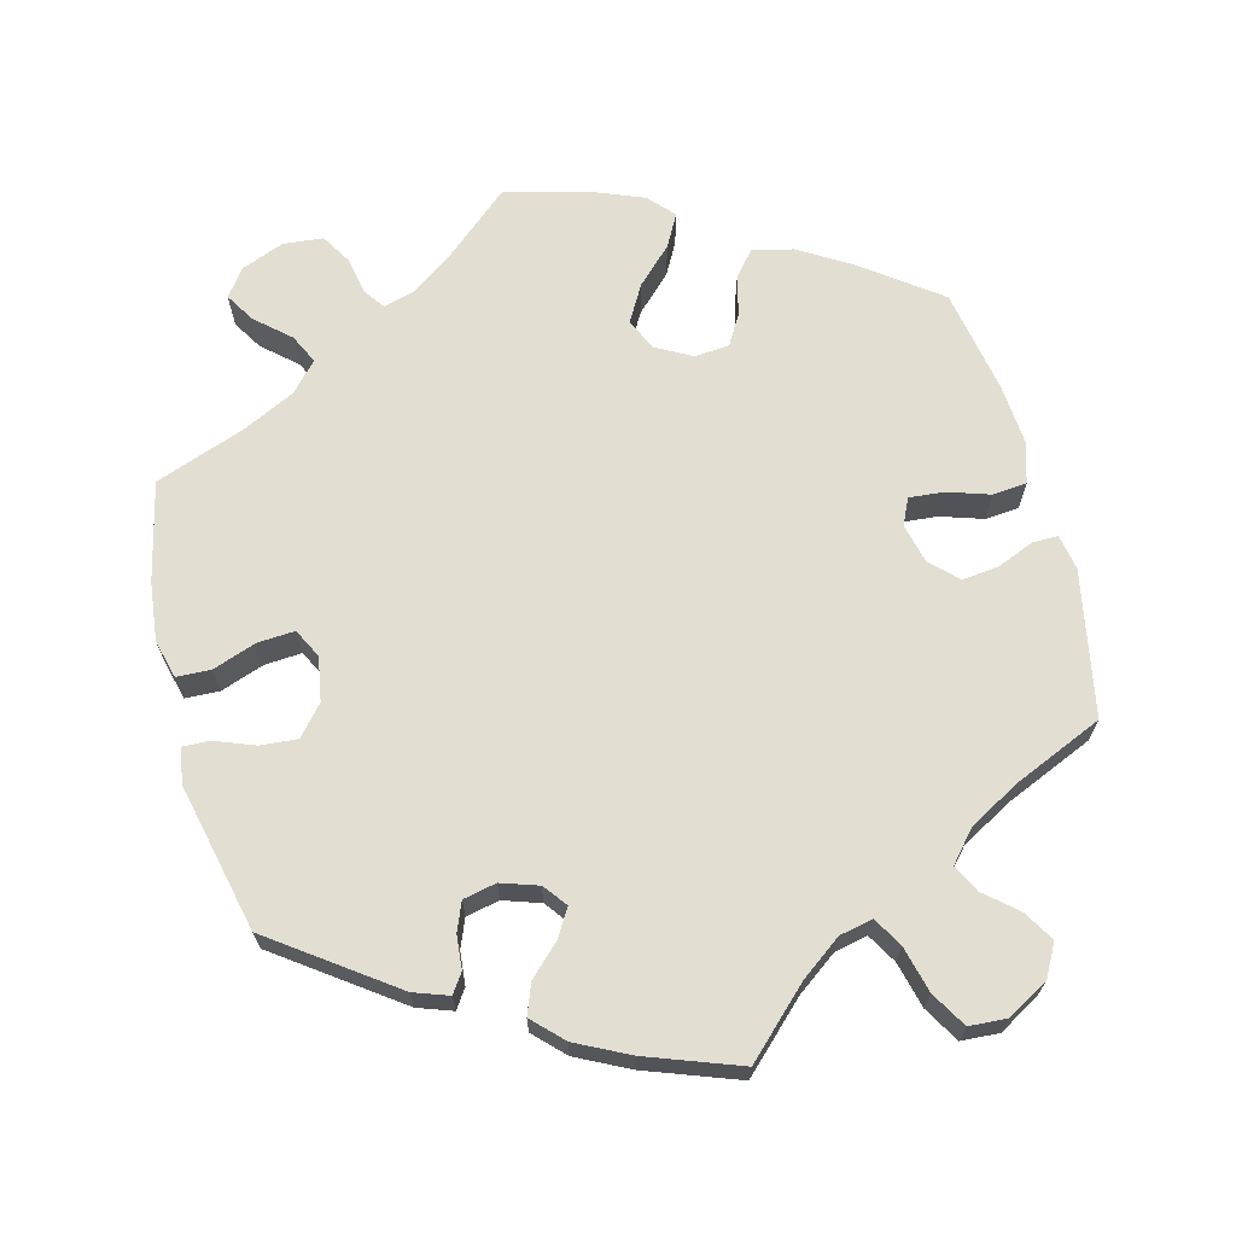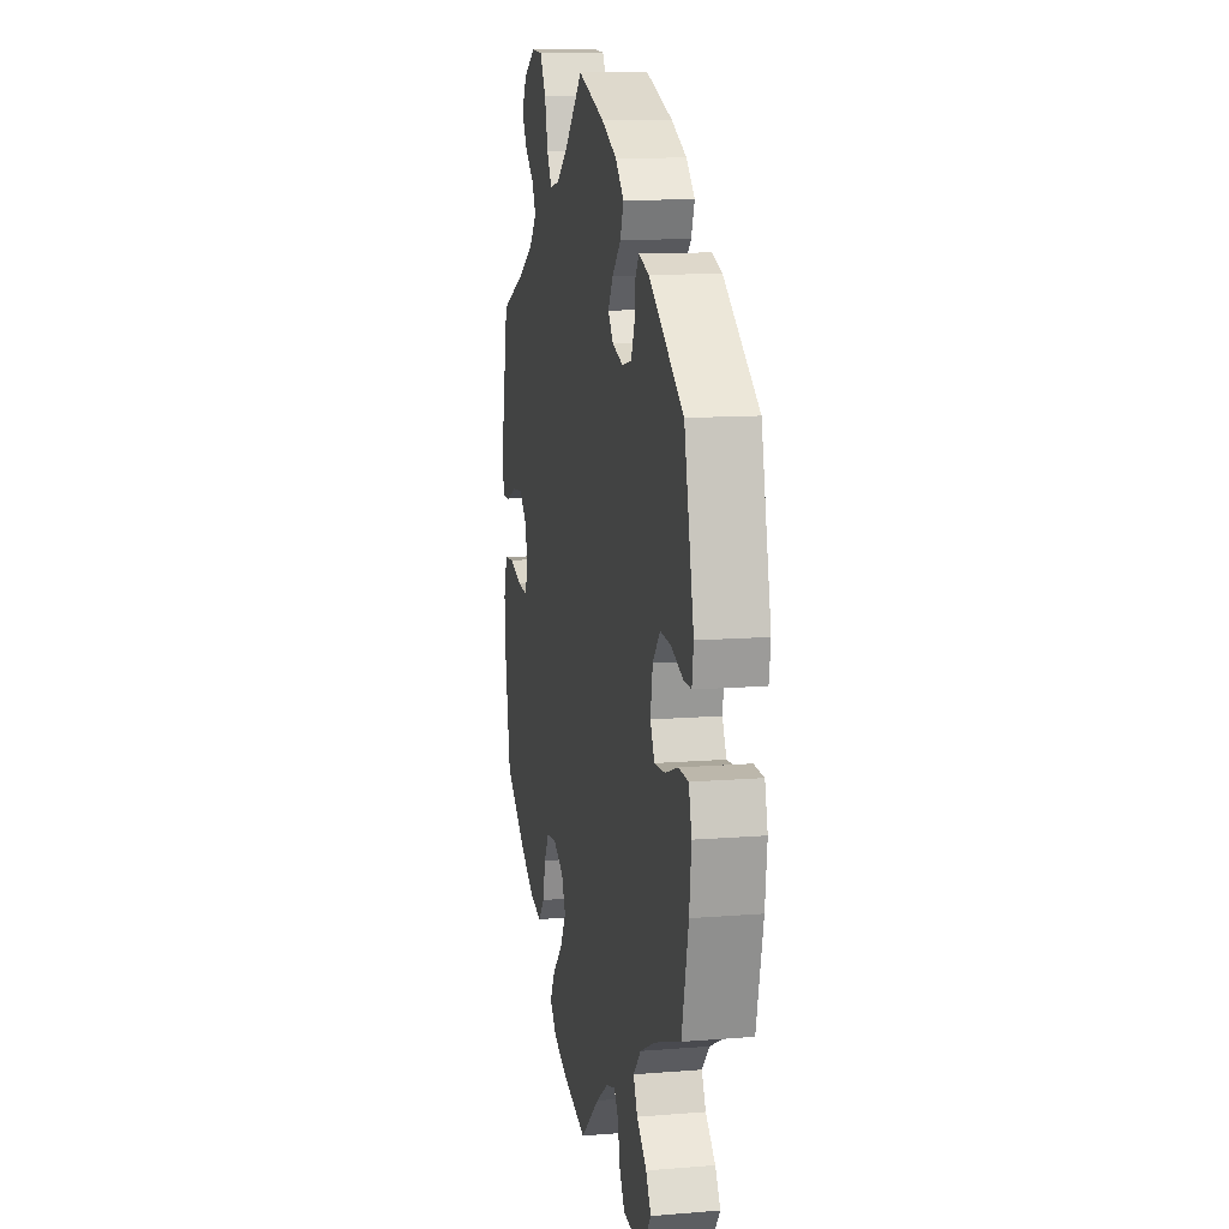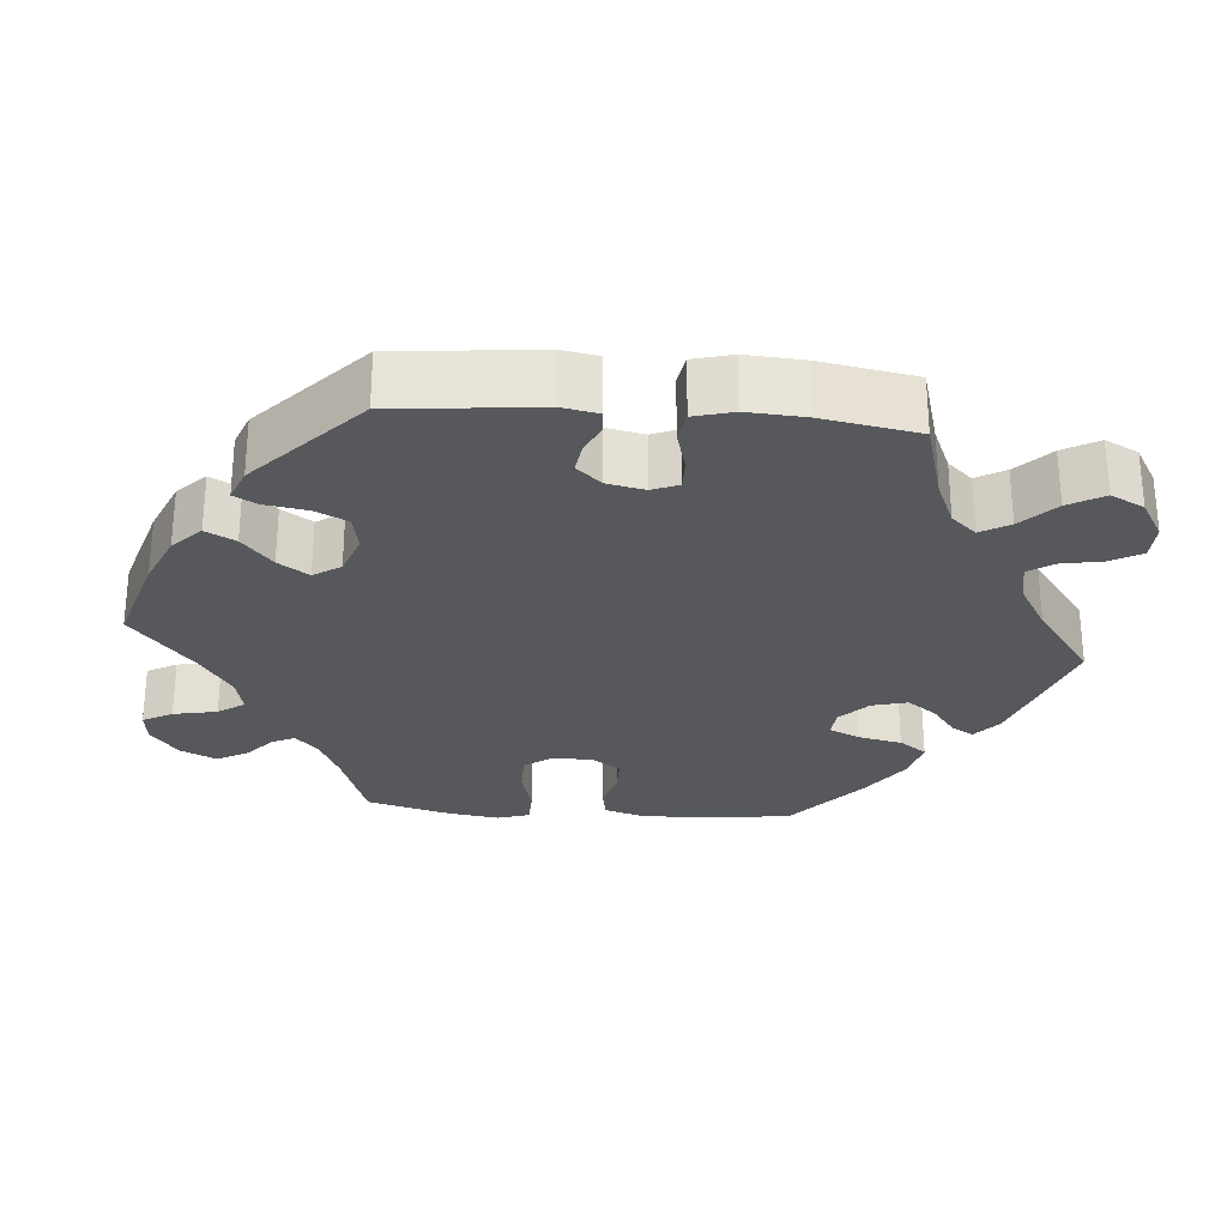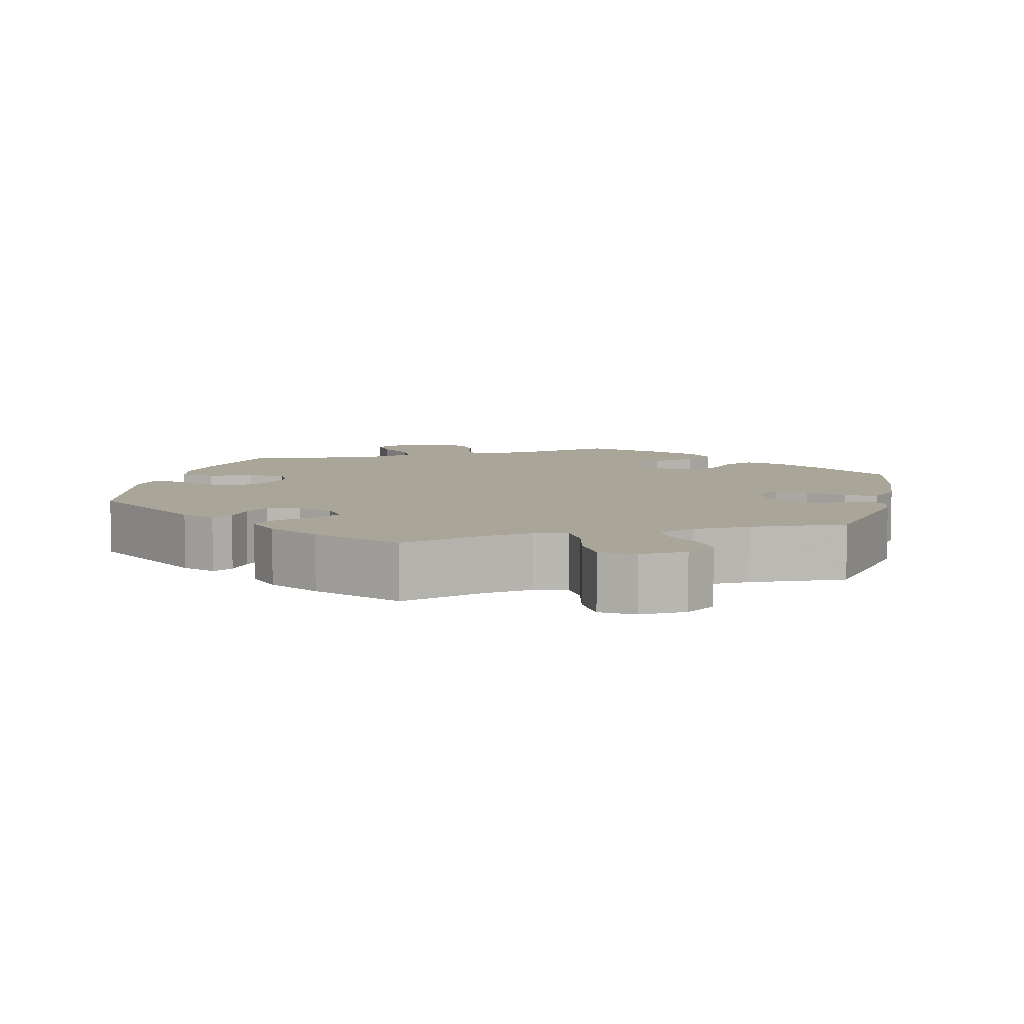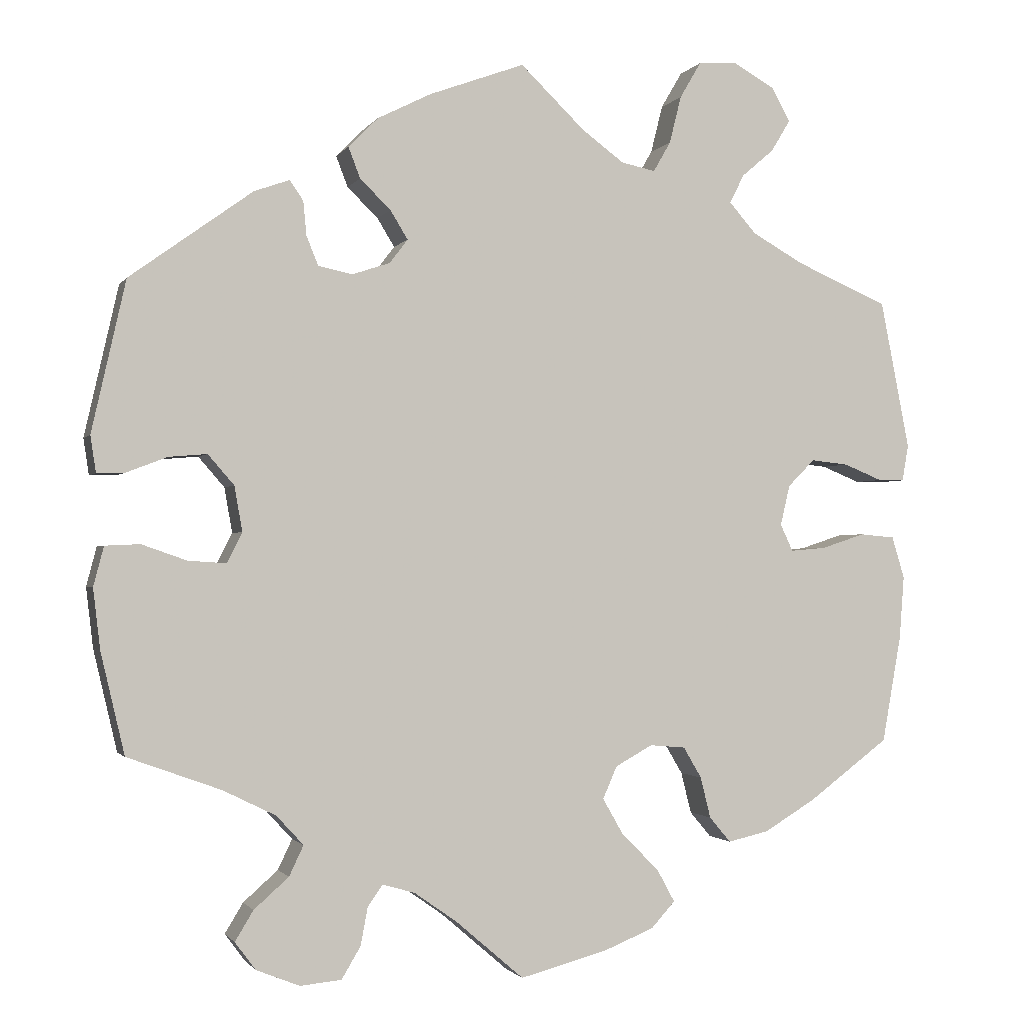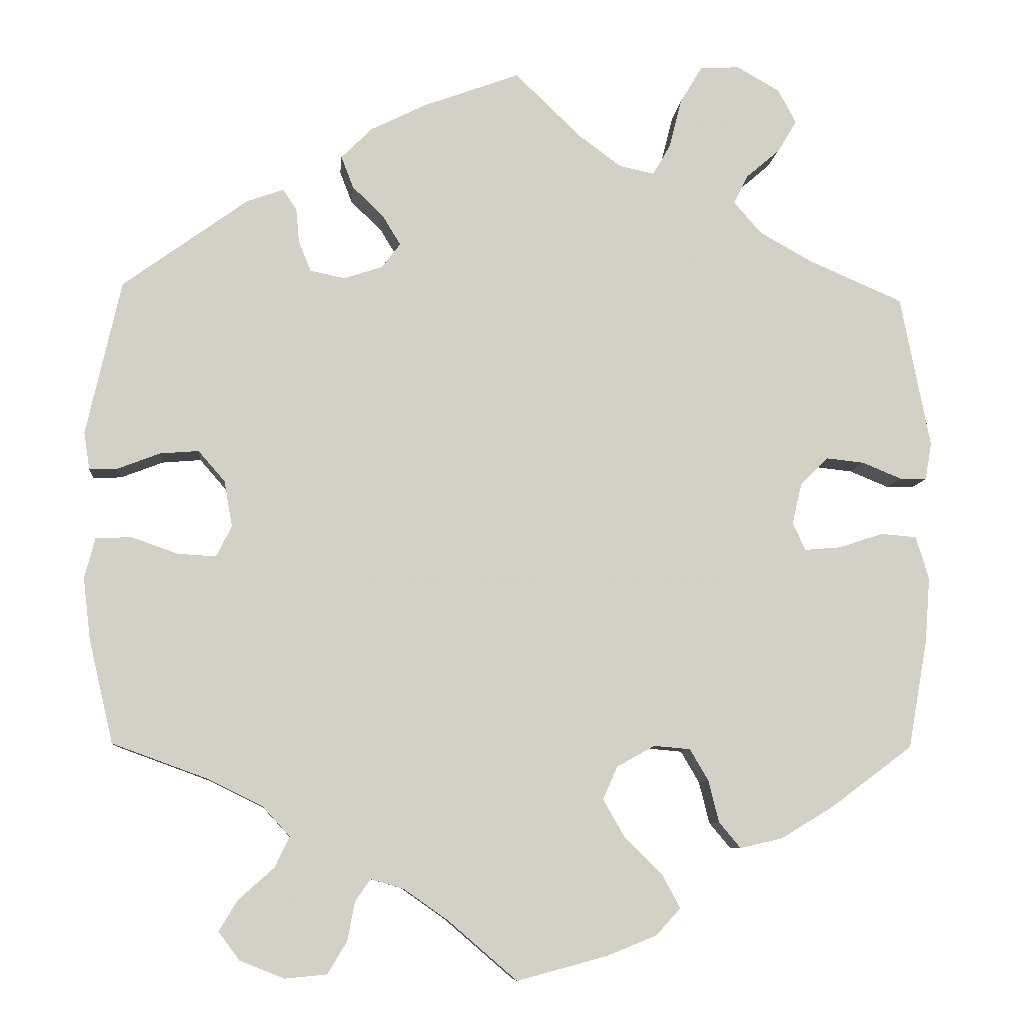
<metadata>
{"format":"obj","ext":"obj","renderer":"f3d","projection":"perspective","resolution":1024,"background":"white","views":[{"elev":67.4,"azim":-14.7,"up":"+Y"},{"elev":11.7,"azim":-101.1,"up":"+Z"},{"elev":-27.8,"azim":-34.9,"up":"+Y"},{"elev":7.4,"azim":13.9,"up":"+Y"},{"elev":-1.4,"azim":-16.8,"up":"+Z"},{"elev":-8.2,"azim":-5.3,"up":"+Z"}]}
</metadata>
<code>
v 0.537 0.07 0.101
v 0.529 0.07 0.055
v 0.496 0.07 0.055
v 0.447 0.07 0.075
v 0.4 0.07 0.08
v 0.366 0.07 0.046
v 0.354 0.07 -0.005
v 0.37 0.07 -0.039
v 0.415 0.07 -0.035
v 0.47 0.07 -0.017
v 0.514 0.07 -0.021
v 0.53 0.07 -0.074
v 0.524 0.07 -0.154
v 0.5 0.07 -0.289
v 0.398 0.07 -0.365
v 0.333 0.07 -0.404
v 0.281 0.07 -0.416
v 0.254 0.07 -0.384
v 0.241 0.07 -0.332
v 0.218 0.07 -0.293
v 0.173 0.07 -0.289
v 0.126 0.07 -0.315
v 0.108 0.07 -0.356
v 0.135 0.07 -0.403
v 0.181 0.07 -0.448
v 0.204 0.07 -0.49
v 0.174 0.07 -0.523
v 0.112 0.07 -0.548
v 0 0.07 -0.578
v -0.086 0.07 -0.504
v -0.14 0.07 -0.466
v -0.181 0.07 -0.454
v -0.2 0.07 -0.481
v -0.209 0.07 -0.529
v -0.233 0.07 -0.569
v -0.285 0.07 -0.574
v -0.34 0.07 -0.552
v -0.366 0.07 -0.517
v -0.343 0.07 -0.479
v -0.299 0.07 -0.44
v -0.281 0.07 -0.402
v -0.315 0.07 -0.365
v -0.382 0.07 -0.332
v -0.5 0.07 -0.289
v -0.53 0.07 -0.161
v -0.539 0.07 -0.085
v -0.526 0.07 -0.035
v -0.482 0.07 -0.033
v -0.425 0.07 -0.053
v -0.377 0.07 -0.056
v -0.358 0.07 -0.018
v -0.368 0.07 0.039
v -0.401 0.07 0.077
v -0.449 0.07 0.073
v -0.501 0.07 0.053
v -0.536 0.07 0.052
v -0.543 0.07 0.098
v -0.5 0.07 0.289
v -0.345 0.07 0.401
v -0.3 0.07 0.417
v -0.283 0.07 0.392
v -0.279 0.07 0.349
v -0.264 0.07 0.312
v -0.221 0.07 0.303
v -0.173 0.07 0.319
v -0.15 0.07 0.349
v -0.172 0.07 0.385
v -0.211 0.07 0.423
v -0.226 0.07 0.462
v -0.188 0.07 0.5
v -0.12 0.07 0.534
v 0 0.07 0.578
v 0.082 0.07 0.499
v 0.135 0.07 0.46
v 0.178 0.07 0.451
v 0.2 0.07 0.489
v 0.215 0.07 0.549
v 0.242 0.07 0.595
v 0.291 0.07 0.598
v 0.344 0.07 0.568
v 0.367 0.07 0.526
v 0.343 0.07 0.486
v 0.302 0.07 0.451
v 0.284 0.07 0.415
v 0.318 0.07 0.376
v 0.384 0.07 0.339
v 0.5 0.07 0.289
v 0.537 0 0.101
v 0.529 0 0.055
v 0.496 0 0.055
v 0.447 0 0.075
v 0.4 0 0.08
v 0.366 0 0.046
v 0.354 0 -0.005
v 0.37 0 -0.039
v 0.415 0 -0.035
v 0.47 0 -0.017
v 0.514 0 -0.021
v 0.53 0 -0.074
v 0.524 0 -0.154
v 0.5 0 -0.289
v 0.398 0 -0.365
v 0.333 0 -0.404
v 0.281 0 -0.416
v 0.254 0 -0.384
v 0.241 0 -0.332
v 0.218 0 -0.293
v 0.173 0 -0.289
v 0.126 0 -0.315
v 0.108 0 -0.356
v 0.135 0 -0.403
v 0.181 0 -0.448
v 0.204 0 -0.49
v 0.174 0 -0.523
v 0.112 0 -0.548
v 0 0 -0.578
v -0.086 0 -0.504
v -0.14 0 -0.466
v -0.181 0 -0.454
v -0.2 0 -0.481
v -0.209 0 -0.529
v -0.233 0 -0.569
v -0.285 0 -0.574
v -0.34 0 -0.552
v -0.366 0 -0.517
v -0.343 0 -0.479
v -0.299 0 -0.44
v -0.281 0 -0.402
v -0.315 0 -0.365
v -0.382 0 -0.332
v -0.5 0 -0.289
v -0.53 0 -0.161
v -0.539 0 -0.085
v -0.526 0 -0.035
v -0.482 0 -0.033
v -0.425 0 -0.053
v -0.377 0 -0.056
v -0.358 0 -0.018
v -0.368 0 0.039
v -0.401 0 0.077
v -0.449 0 0.073
v -0.501 0 0.053
v -0.536 0 0.052
v -0.543 0 0.098
v -0.5 0 0.289
v -0.345 0 0.401
v -0.3 0 0.417
v -0.283 0 0.392
v -0.279 0 0.349
v -0.264 0 0.312
v -0.221 0 0.303
v -0.173 0 0.319
v -0.15 0 0.349
v -0.172 0 0.385
v -0.211 0 0.423
v -0.226 0 0.462
v -0.188 0 0.5
v -0.12 0 0.534
v 0 0 0.578
v 0.082 0 0.499
v 0.135 0 0.46
v 0.178 0 0.451
v 0.2 0 0.489
v 0.215 0 0.549
v 0.242 0 0.595
v 0.291 0 0.598
v 0.344 0 0.568
v 0.367 0 0.526
v 0.343 0 0.486
v 0.302 0 0.451
v 0.284 0 0.415
v 0.318 0 0.376
v 0.384 0 0.339
v 0.5 0 0.289
f 86 87 1 2
f 85 86 2 3
f 84 85 3 4
f 80 81 82 83
f 80 83 84
f 79 80 84
f 76 77 78 79
f 75 76 79 84
f 74 75 84 4
f 70 71 72 73
f 67 68 69 70
f 66 67 70 73
f 65 66 73 74
f 59 60 61 62
f 59 62 63
f 58 59 63
f 57 58 63 64
f 54 55 56 57
f 53 54 57 64
f 46 47 48 49
f 46 49 50
f 43 44 45 46
f 42 43 46 50
f 41 42 50 51
f 37 38 39 40
f 37 40 41
f 36 37 41
f 33 34 35 36
f 32 33 36 41
f 31 32 41 51
f 27 28 29 30
f 24 25 26 27
f 23 24 27 30
f 22 23 30 31
f 16 17 18 19
f 16 19 20
f 15 16 20
f 14 15 20
f 13 14 20 21
f 9 10 11 12
f 8 9 12 13
f 65 74 4 5
f 52 53 64 65
f 52 65 5 6
f 22 31 51 52
f 21 22 52 6
f 8 13 21
f 7 8 21
f 6 7 21
f 89 88 174 173
f 90 89 173 172
f 91 90 172 171
f 170 169 168 167
f 171 170 167
f 171 167 166
f 166 165 164 163
f 171 166 163 162
f 91 171 162 161
f 160 159 158 157
f 157 156 155 154
f 160 157 154 153
f 161 160 153 152
f 149 148 147 146
f 150 149 146
f 150 146 145
f 151 150 145 144
f 144 143 142 141
f 151 144 141 140
f 136 135 134 133
f 137 136 133
f 133 132 131 130
f 137 133 130 129
f 138 137 129 128
f 127 126 125 124
f 128 127 124
f 128 124 123
f 123 122 121 120
f 128 123 120 119
f 138 128 119 118
f 117 116 115 114
f 114 113 112 111
f 117 114 111 110
f 118 117 110 109
f 106 105 104 103
f 107 106 103
f 107 103 102
f 107 102 101
f 108 107 101 100
f 99 98 97 96
f 100 99 96 95
f 92 91 161 152
f 152 151 140 139
f 93 92 152 139
f 139 138 118 109
f 93 139 109 108
f 108 100 95
f 108 95 94
f 108 94 93
f 1 88 89 2
f 2 89 90 3
f 3 90 91 4
f 4 91 92 5
f 5 92 93 6
f 6 93 94 7
f 7 94 95 8
f 8 95 96 9
f 9 96 97 10
f 10 97 98 11
f 11 98 99 12
f 12 99 100 13
f 13 100 101 14
f 14 101 102 15
f 15 102 103 16
f 16 103 104 17
f 17 104 105 18
f 18 105 106 19
f 19 106 107 20
f 20 107 108 21
f 21 108 109 22
f 22 109 110 23
f 23 110 111 24
f 24 111 112 25
f 25 112 113 26
f 26 113 114 27
f 27 114 115 28
f 28 115 116 29
f 29 116 117 30
f 30 117 118 31
f 31 118 119 32
f 32 119 120 33
f 33 120 121 34
f 34 121 122 35
f 35 122 123 36
f 36 123 124 37
f 37 124 125 38
f 38 125 126 39
f 39 126 127 40
f 40 127 128 41
f 41 128 129 42
f 42 129 130 43
f 43 130 131 44
f 44 131 132 45
f 45 132 133 46
f 46 133 134 47
f 47 134 135 48
f 48 135 136 49
f 49 136 137 50
f 50 137 138 51
f 51 138 139 52
f 52 139 140 53
f 53 140 141 54
f 54 141 142 55
f 55 142 143 56
f 56 143 144 57
f 57 144 145 58
f 58 145 146 59
f 59 146 147 60
f 60 147 148 61
f 61 148 149 62
f 62 149 150 63
f 63 150 151 64
f 64 151 152 65
f 65 152 153 66
f 66 153 154 67
f 67 154 155 68
f 68 155 156 69
f 69 156 157 70
f 70 157 158 71
f 71 158 159 72
f 72 159 160 73
f 73 160 161 74
f 74 161 162 75
f 75 162 163 76
f 76 163 164 77
f 77 164 165 78
f 78 165 166 79
f 79 166 167 80
f 80 167 168 81
f 81 168 169 82
f 82 169 170 83
f 83 170 171 84
f 84 171 172 85
f 85 172 173 86
f 86 173 174 87
f 87 174 88 1

</code>
